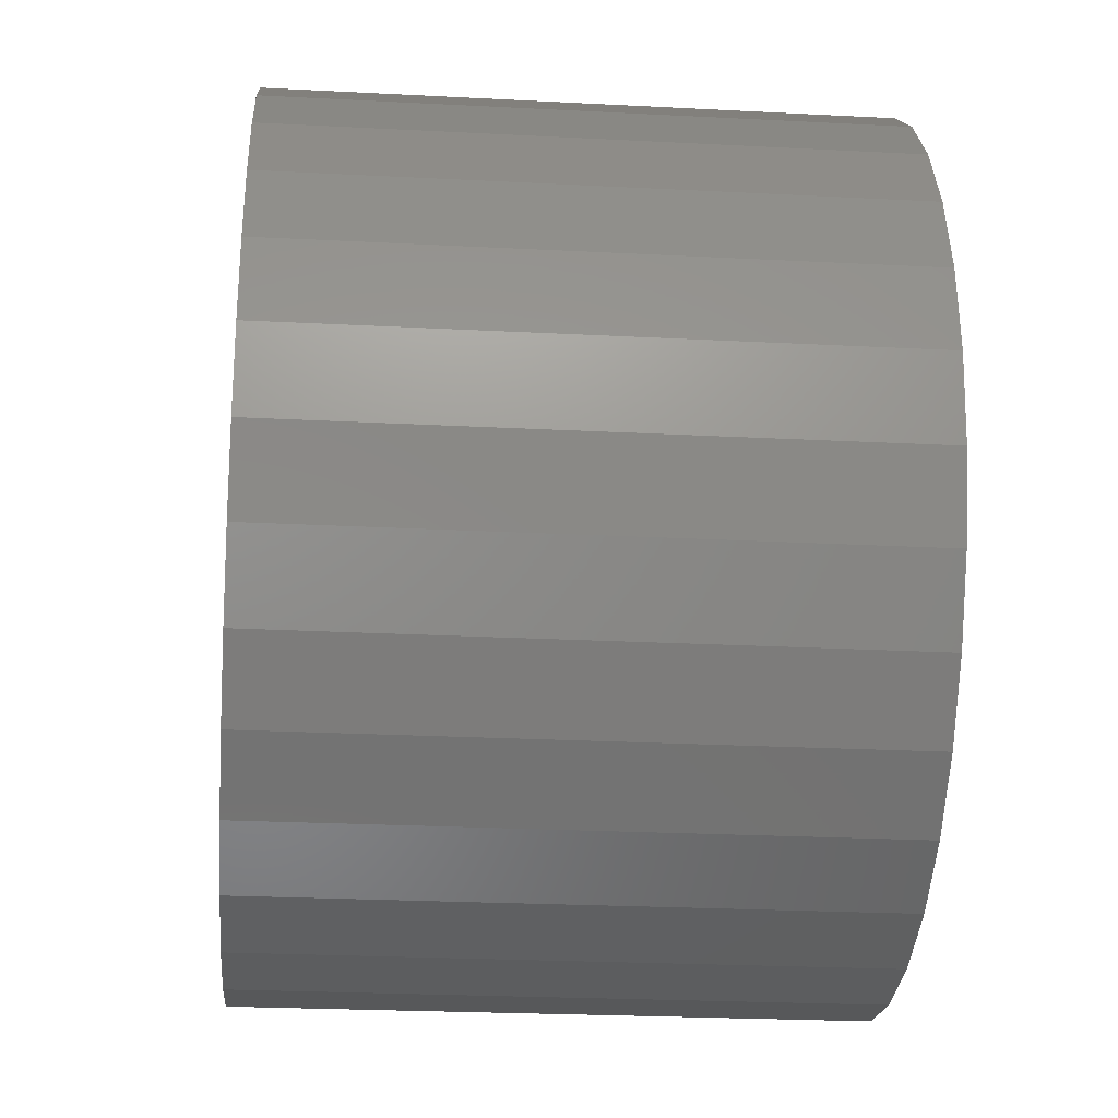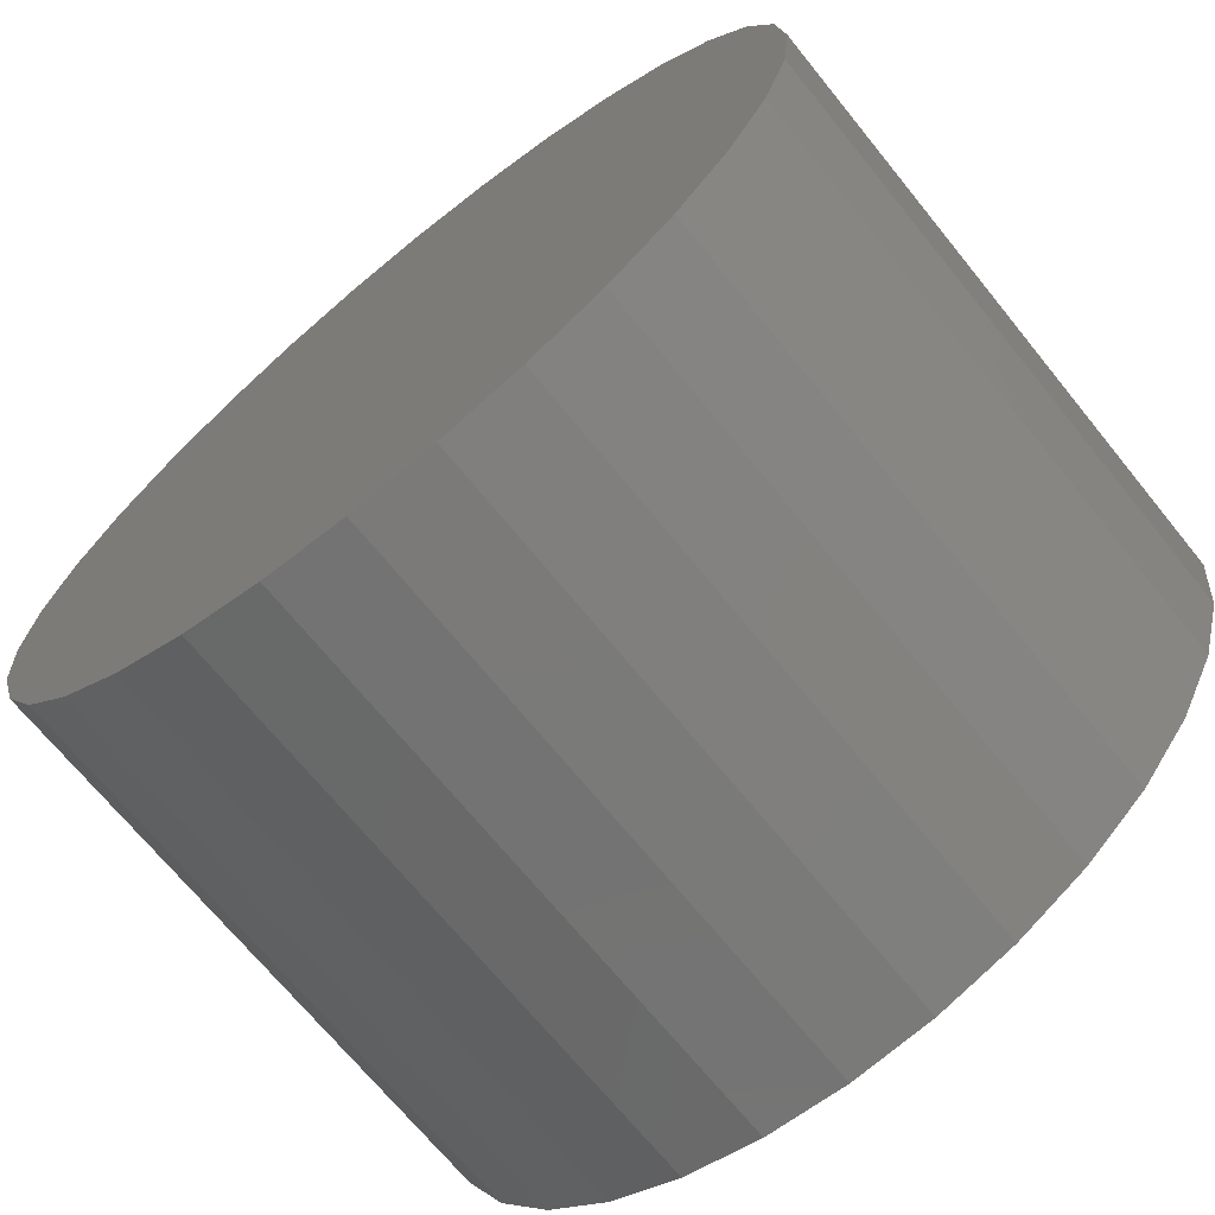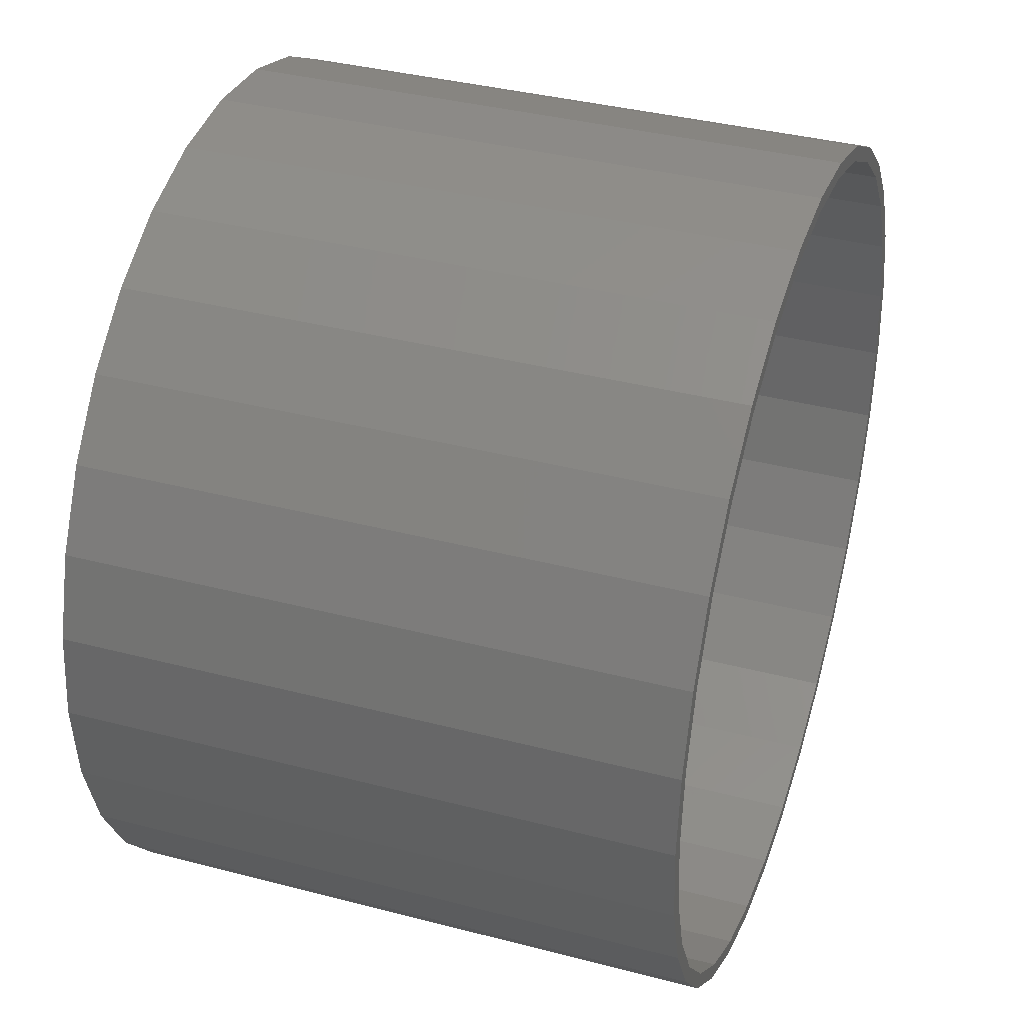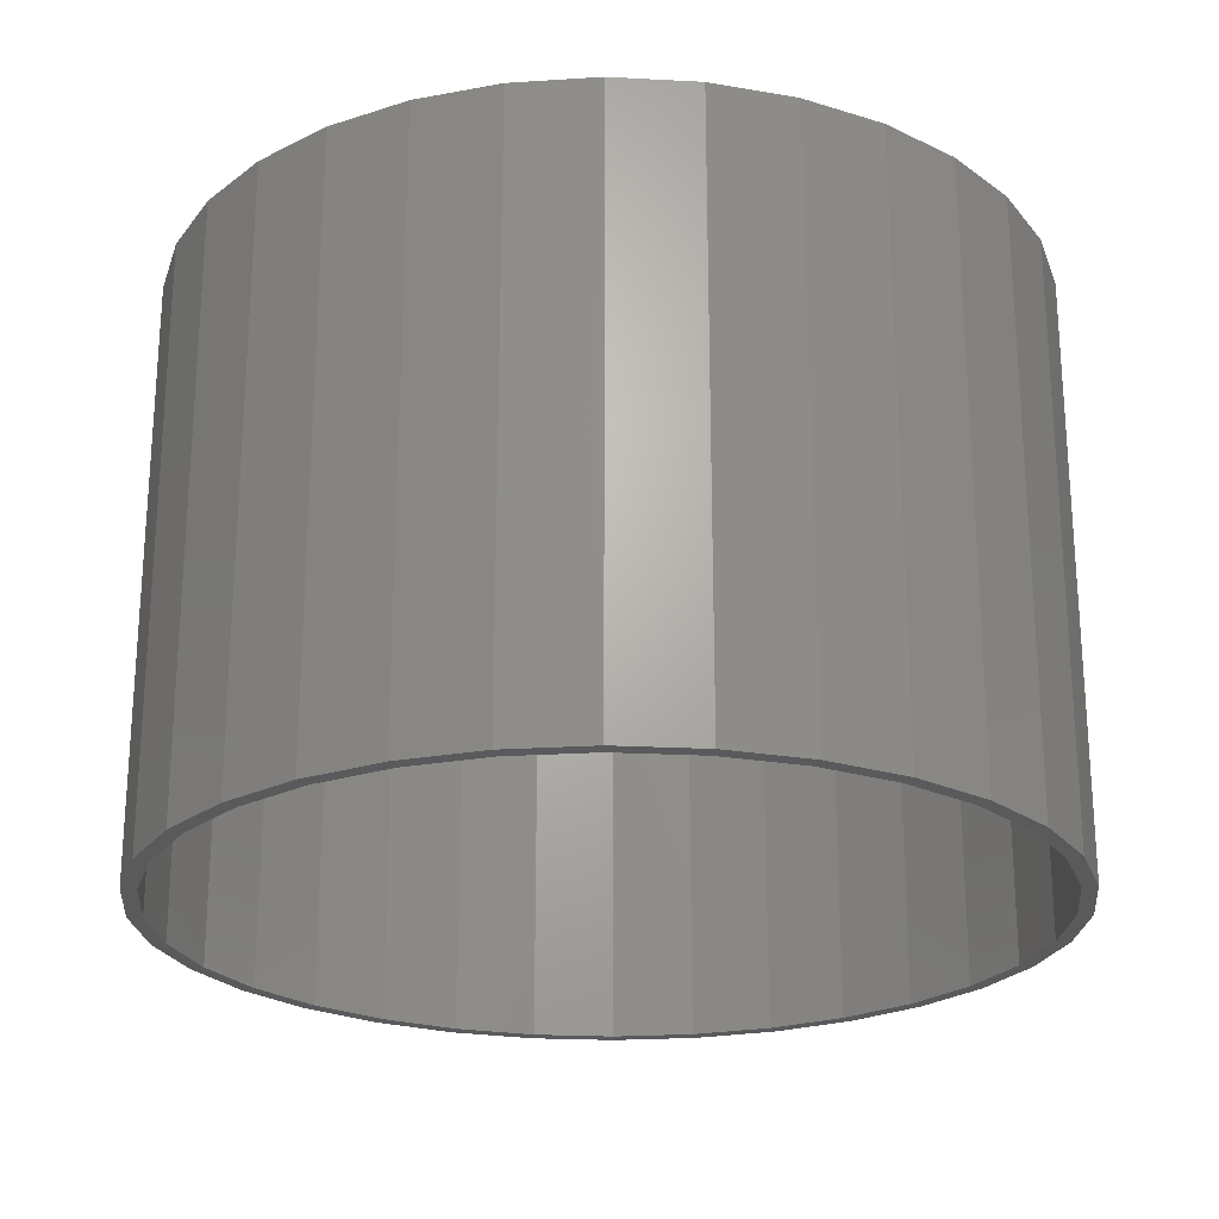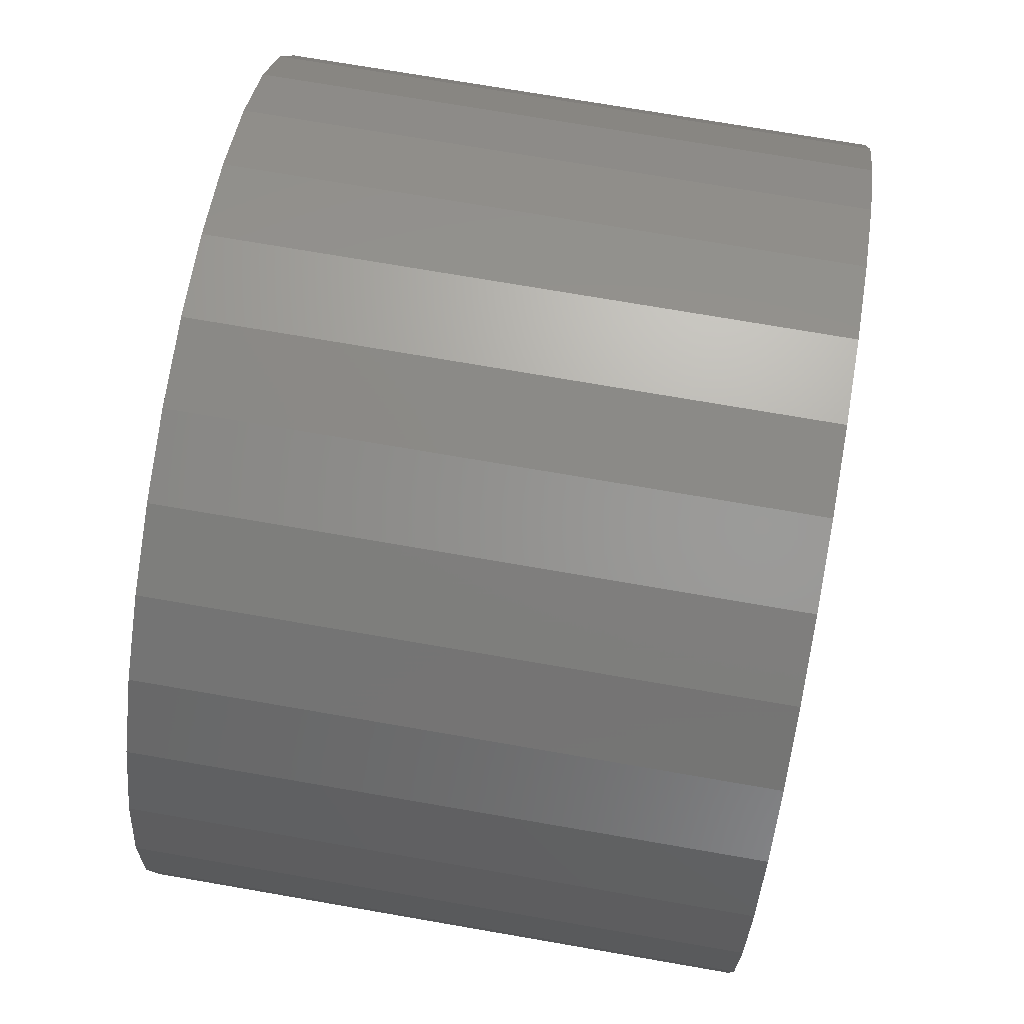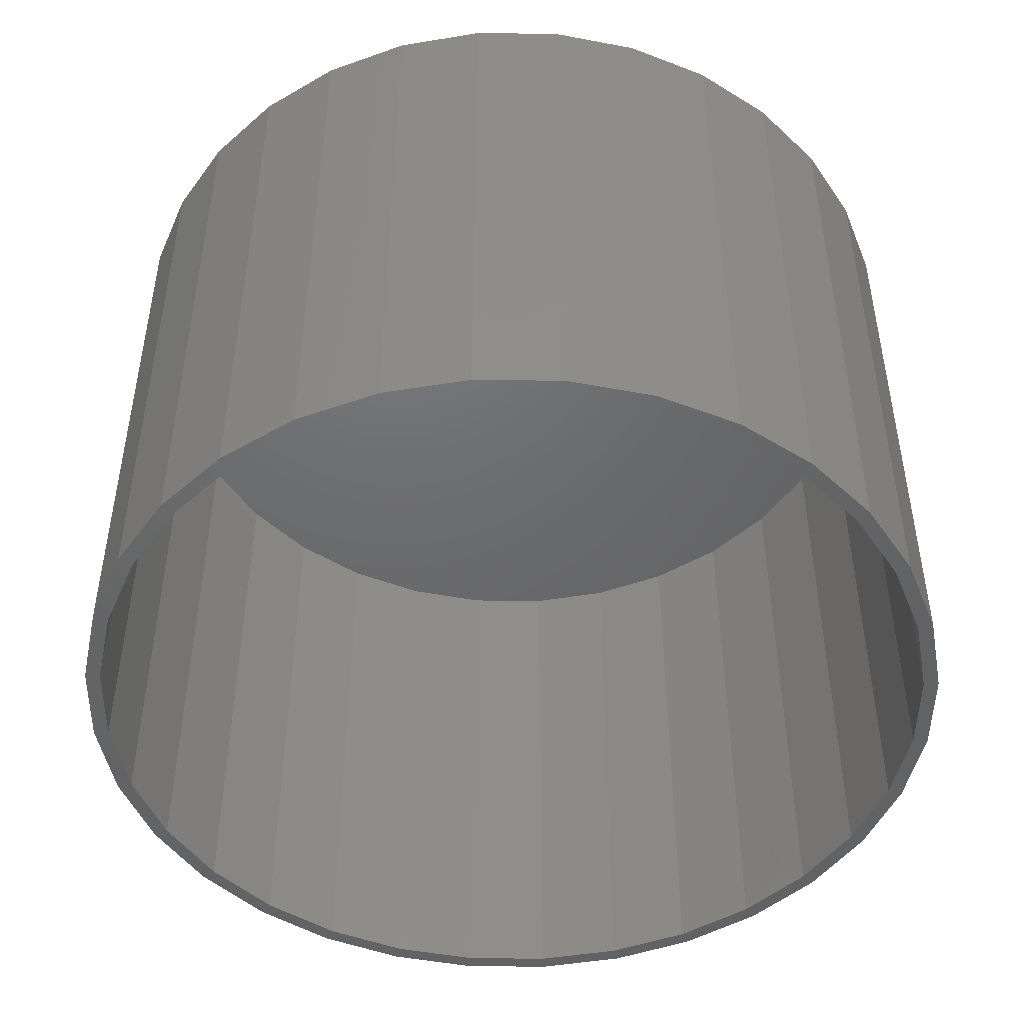
<metadata>
{"format":"stl","ext":"stl","renderer":"f3d","projection":"perspective","resolution":1024,"background":"white","views":[{"elev":-25.1,"azim":85.2,"up":"+Z"},{"elev":-69.5,"azim":-141.0,"up":"+Z"},{"elev":37.2,"azim":-71.4,"up":"+Z"},{"elev":-23.4,"azim":146.8,"up":"+Y"},{"elev":73.2,"azim":-80.2,"up":"+Z"},{"elev":-47.8,"azim":-163.9,"up":"+Y"}]}
</metadata>
<code>
# stl→obj: 128 verts, 252 faces
v -0.1246 -0.4688 0.6659
v 0.007895 -0.4688 0.6555
v 0.007895 -0.4688 0.6789
v -0.12 -0.4688 0.6429
v -0.2519 -0.4688 0.6273
v 0.1404 -0.4688 -0.6659
v 0.2677 -0.4688 -0.6273
v 0.1358 -0.4688 -0.6429
v 0.007895 -0.4688 -0.6555
v 0.007895 -0.4688 -0.6789
v -0.1246 -0.4688 -0.6659
v -0.12 -0.4688 -0.6429
v -0.2519 -0.4688 -0.6273
v -0.243 -0.4688 -0.6056
v -0.3693 -0.4688 -0.5645
v -0.3563 -0.4688 -0.545
v -0.4722 -0.4688 -0.4801
v -0.4556 -0.4688 -0.4635
v -0.5566 -0.4688 -0.3772
v -0.5371 -0.4688 -0.3642
v -0.6194 -0.4688 -0.2598
v -0.5977 -0.4688 -0.2509
v -0.658 -0.4688 -0.1325
v -0.635 -0.4688 -0.1279
v -0.6711 -0.4688 2.446e-16
v -0.6476 -0.4688 1.399e-15
v -0.658 -0.4688 0.1325
v -0.635 -0.4688 0.1279
v -0.6194 -0.4688 0.2598
v -0.5977 -0.4688 0.2509
v -0.5566 -0.4688 0.3772
v -0.5371 -0.4688 0.3642
v -0.4722 -0.4688 0.4801
v -0.4556 -0.4688 0.4635
v -0.3693 -0.4688 0.5645
v -0.3563 -0.4688 0.545
v -0.243 -0.4688 0.6056
v 0.1404 -0.4688 0.6659
v 0.1358 -0.4688 0.6429
v 0.2677 -0.4688 0.6273
v 0.2587 -0.4688 0.6056
v 0.3851 -0.4688 0.5645
v 0.3721 -0.4688 0.545
v 0.488 -0.4688 0.4801
v 0.4714 -0.4688 0.4635
v 0.5724 -0.4688 0.3772
v 0.5529 -0.4688 0.3642
v 0.6352 -0.4688 0.2598
v 0.6135 -0.4688 0.2509
v 0.6738 -0.4688 0.1325
v 0.6508 -0.4688 0.1279
v 0.6868 -0.4688 -8.573e-16
v 0.6634 -0.4688 -8.293e-16
v 0.6738 -0.4688 -0.1325
v 0.6508 -0.4688 -0.1279
v 0.6352 -0.4688 -0.2598
v 0.6135 -0.4688 -0.2509
v 0.5724 -0.4688 -0.3772
v 0.5529 -0.4688 -0.3642
v 0.488 -0.4688 -0.4801
v 0.4714 -0.4688 -0.4635
v 0.3851 -0.4688 -0.5645
v 0.3721 -0.4688 -0.545
v 0.2587 -0.4688 -0.6056
v 0.007895 0.4453 -0.6555
v 0.1358 0.4453 -0.6429
v 0.2587 0.4453 -0.6056
v 0.3721 0.4453 -0.545
v 0.4714 0.4453 -0.4635
v 0.5529 0.4453 -0.3642
v 0.6135 0.4453 -0.2509
v 0.6508 0.4453 -0.1279
v 0.6634 0.4453 -1.572e-15
v -0.12 0.4453 -0.6429
v -0.243 0.4453 -0.6056
v -0.3563 0.4453 -0.545
v -0.4556 0.4453 -0.4635
v -0.5371 0.4453 -0.3642
v -0.5977 0.4453 -0.2509
v -0.635 0.4453 -0.1279
v -0.6476 0.4453 1.399e-15
v 0.007895 0.4453 0.6555
v -0.12 0.4453 0.6429
v -0.243 0.4453 0.6056
v -0.3563 0.4453 0.545
v -0.4556 0.4453 0.4635
v -0.5371 0.4453 0.3642
v -0.5977 0.4453 0.2509
v -0.635 0.4453 0.1279
v 0.1358 0.4453 0.6429
v 0.2587 0.4453 0.6056
v 0.3721 0.4453 0.545
v 0.4714 0.4453 0.4635
v 0.5529 0.4453 0.3642
v 0.6135 0.4453 0.2509
v 0.6508 0.4453 0.1279
v 0.007895 0.4688 0.6789
v 0.1404 0.4688 0.6659
v -0.1246 0.4688 0.6659
v 0.007895 0.4688 -0.6789
v -0.1246 0.4688 -0.6659
v 0.1404 0.4688 -0.6659
v -0.2519 0.4688 -0.6273
v 0.2677 0.4688 -0.6273
v -0.3693 0.4688 -0.5645
v 0.3851 0.4688 -0.5645
v -0.4722 0.4688 -0.4801
v 0.488 0.4688 -0.4801
v -0.5566 0.4688 -0.3772
v 0.5724 0.4688 -0.3772
v -0.6194 0.4688 -0.2598
v 0.6352 0.4688 -0.2598
v -0.658 0.4688 -0.1325
v 0.6738 0.4688 -0.1325
v -0.6711 0.4688 2.446e-16
v 0.6868 0.4688 -8.573e-16
v -0.658 0.4688 0.1325
v 0.6738 0.4688 0.1325
v -0.6194 0.4688 0.2598
v 0.6352 0.4688 0.2598
v -0.5566 0.4688 0.3772
v 0.5724 0.4688 0.3772
v -0.4722 0.4688 0.4801
v 0.488 0.4688 0.4801
v -0.3693 0.4688 0.5645
v 0.3851 0.4688 0.5645
v -0.2519 0.4688 0.6273
v 0.2677 0.4688 0.6273
f 1 2 3
f 4 2 1
f 1 5 4
f 6 7 8
f 6 8 9
f 6 9 10
f 10 9 11
f 11 9 12
f 11 12 13
f 13 12 14
f 13 14 15
f 15 14 16
f 15 16 17
f 17 16 18
f 17 18 19
f 19 18 20
f 19 20 21
f 21 20 22
f 21 22 23
f 23 22 24
f 23 24 25
f 25 24 26
f 25 26 27
f 27 26 28
f 27 28 29
f 29 28 30
f 29 30 31
f 31 30 32
f 31 32 33
f 33 32 34
f 33 34 35
f 35 34 36
f 35 36 5
f 5 36 37
f 5 37 4
f 3 2 38
f 38 2 39
f 38 39 40
f 40 39 41
f 40 41 42
f 42 41 43
f 42 43 44
f 44 43 45
f 44 45 46
f 46 45 47
f 46 47 48
f 48 47 49
f 48 49 50
f 50 49 51
f 50 51 52
f 52 51 53
f 52 53 54
f 54 53 55
f 54 55 56
f 56 55 57
f 56 57 58
f 58 57 59
f 58 59 60
f 60 59 61
f 60 61 62
f 62 61 63
f 62 63 7
f 7 63 64
f 7 64 8
f 65 8 66
f 66 8 64
f 66 64 67
f 67 64 63
f 67 63 68
f 68 63 61
f 68 61 69
f 69 61 59
f 69 59 70
f 70 59 57
f 70 57 71
f 71 57 55
f 71 55 72
f 72 55 53
f 72 53 73
f 8 65 9
f 9 65 74
f 9 74 12
f 12 74 75
f 12 75 14
f 14 75 76
f 14 76 16
f 16 76 77
f 16 77 18
f 18 77 78
f 18 78 20
f 20 78 79
f 20 79 22
f 22 79 80
f 22 80 24
f 24 80 81
f 24 81 26
f 82 4 83
f 83 4 37
f 83 37 84
f 84 37 36
f 84 36 85
f 85 36 34
f 85 34 86
f 86 34 32
f 86 32 87
f 87 32 30
f 87 30 88
f 88 30 28
f 88 28 89
f 89 28 26
f 89 26 81
f 4 82 2
f 2 82 90
f 2 90 39
f 39 90 91
f 39 91 41
f 41 91 92
f 41 92 43
f 43 92 93
f 43 93 45
f 45 93 94
f 45 94 47
f 47 94 95
f 47 95 49
f 49 95 96
f 49 96 51
f 51 96 73
f 51 73 53
f 83 90 82
f 90 83 91
f 91 83 84
f 91 84 92
f 92 84 85
f 92 85 93
f 93 85 86
f 93 86 94
f 94 86 87
f 94 87 95
f 95 87 88
f 95 88 96
f 96 88 89
f 96 89 73
f 73 89 81
f 73 81 72
f 72 81 80
f 72 80 71
f 71 80 79
f 71 79 70
f 70 79 78
f 70 78 69
f 69 78 77
f 69 77 68
f 68 77 76
f 68 76 67
f 67 76 75
f 67 75 66
f 66 75 74
f 66 74 65
f 97 98 99
f 100 101 102
f 102 101 103
f 102 103 104
f 104 103 105
f 104 105 106
f 106 105 107
f 106 107 108
f 108 107 109
f 108 109 110
f 110 109 111
f 110 111 112
f 112 111 113
f 112 113 114
f 114 113 115
f 114 115 116
f 116 115 117
f 116 117 118
f 118 117 119
f 118 119 120
f 120 119 121
f 120 121 122
f 122 121 123
f 122 123 124
f 124 123 125
f 124 125 126
f 126 125 127
f 126 127 128
f 128 127 99
f 128 99 98
f 116 52 114
f 114 52 54
f 114 54 112
f 112 54 56
f 112 56 110
f 110 56 58
f 110 58 108
f 108 58 60
f 108 60 106
f 106 60 62
f 106 62 104
f 104 62 7
f 104 7 102
f 102 7 6
f 102 6 100
f 100 6 10
f 100 10 101
f 101 10 11
f 101 11 103
f 103 11 13
f 103 13 105
f 105 13 15
f 105 15 107
f 107 15 17
f 107 17 109
f 109 17 19
f 109 19 111
f 111 19 21
f 111 21 113
f 113 21 23
f 113 23 115
f 115 23 25
f 115 25 117
f 117 25 27
f 117 27 119
f 119 27 29
f 119 29 121
f 121 29 31
f 121 31 123
f 123 31 33
f 123 33 125
f 125 33 35
f 125 35 127
f 127 35 5
f 127 5 99
f 99 5 1
f 99 1 97
f 97 1 3
f 97 3 98
f 98 3 38
f 98 38 128
f 128 38 40
f 128 40 126
f 126 40 42
f 126 42 124
f 124 42 44
f 124 44 122
f 122 44 46
f 122 46 120
f 120 46 48
f 120 48 118
f 118 48 50
f 118 50 116
f 116 50 52

</code>
